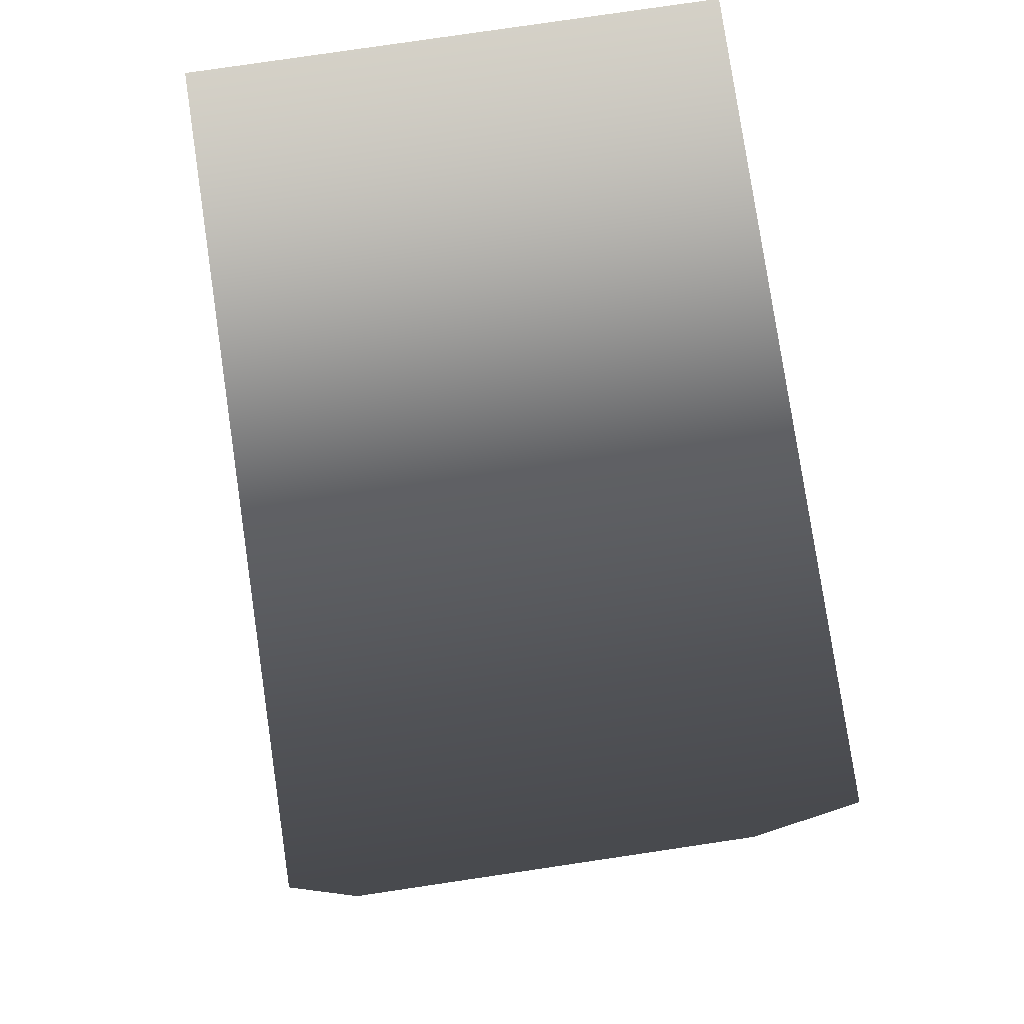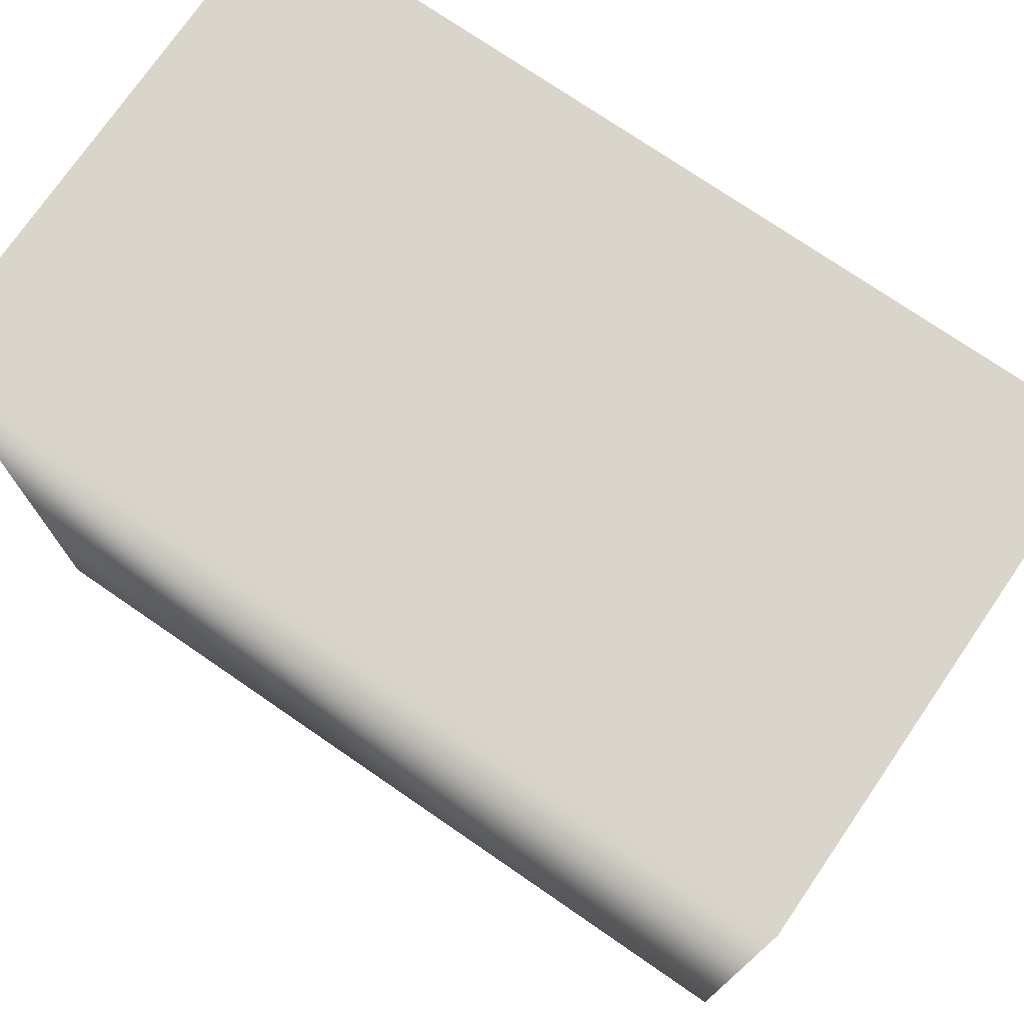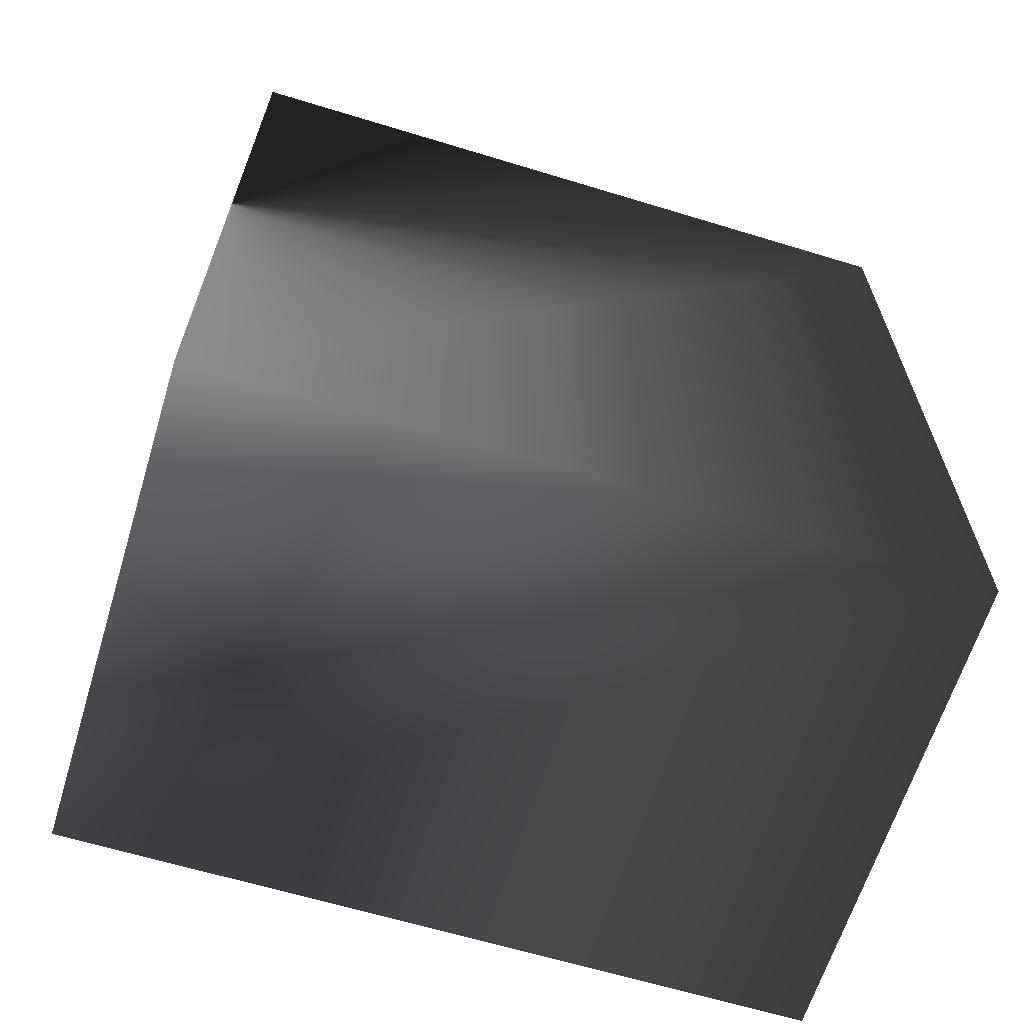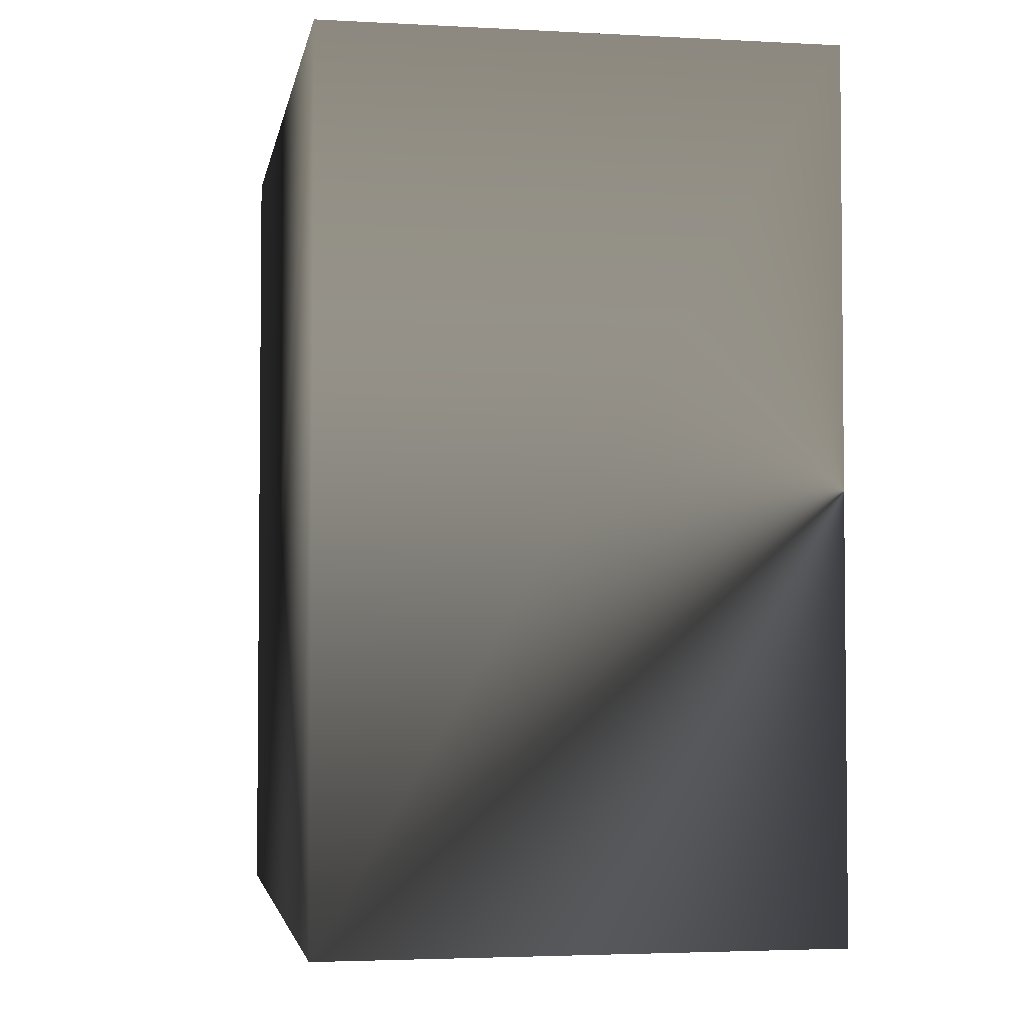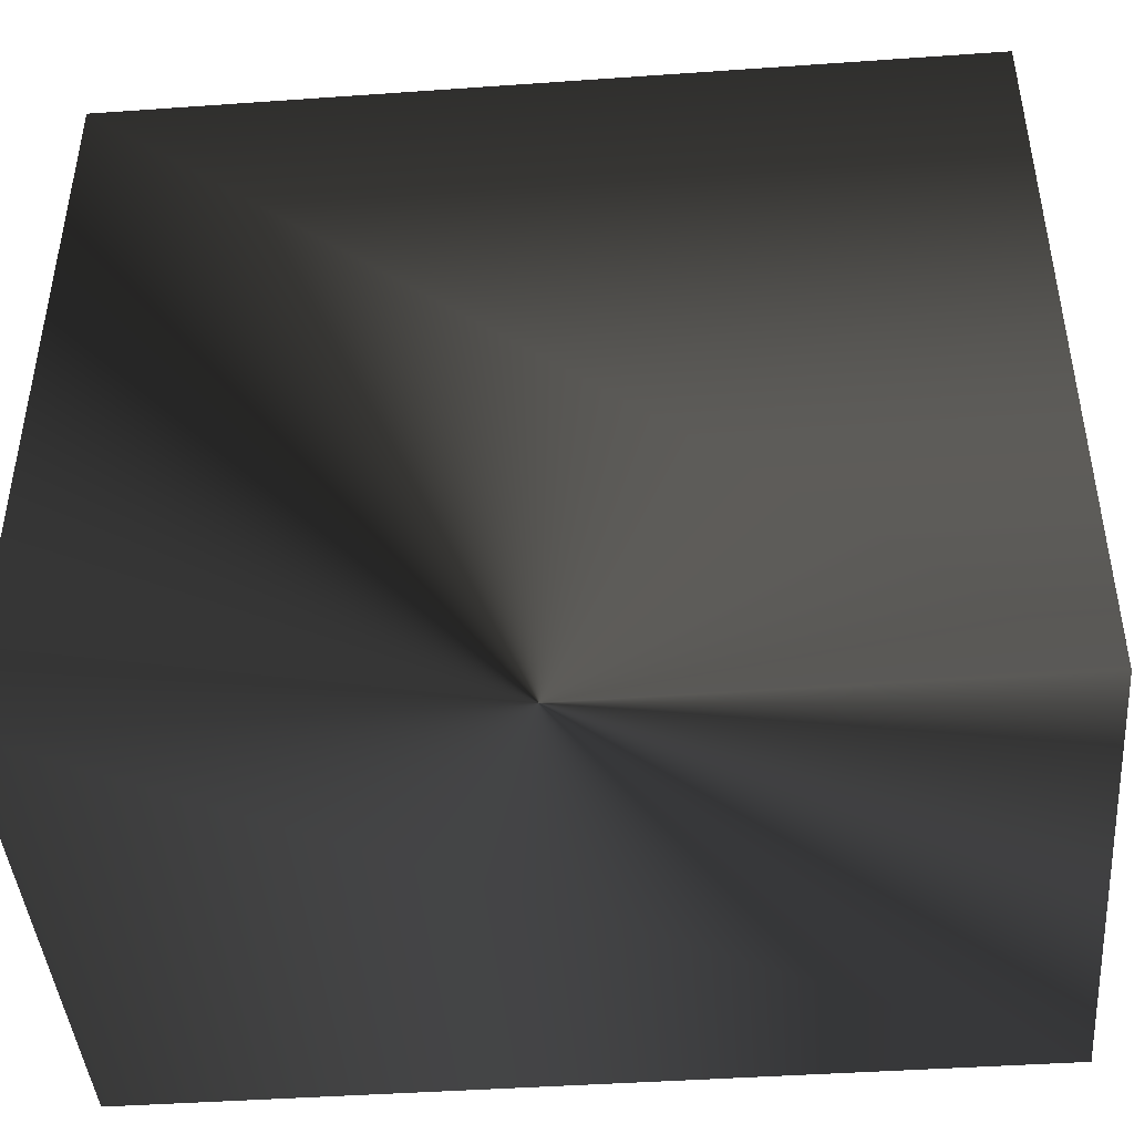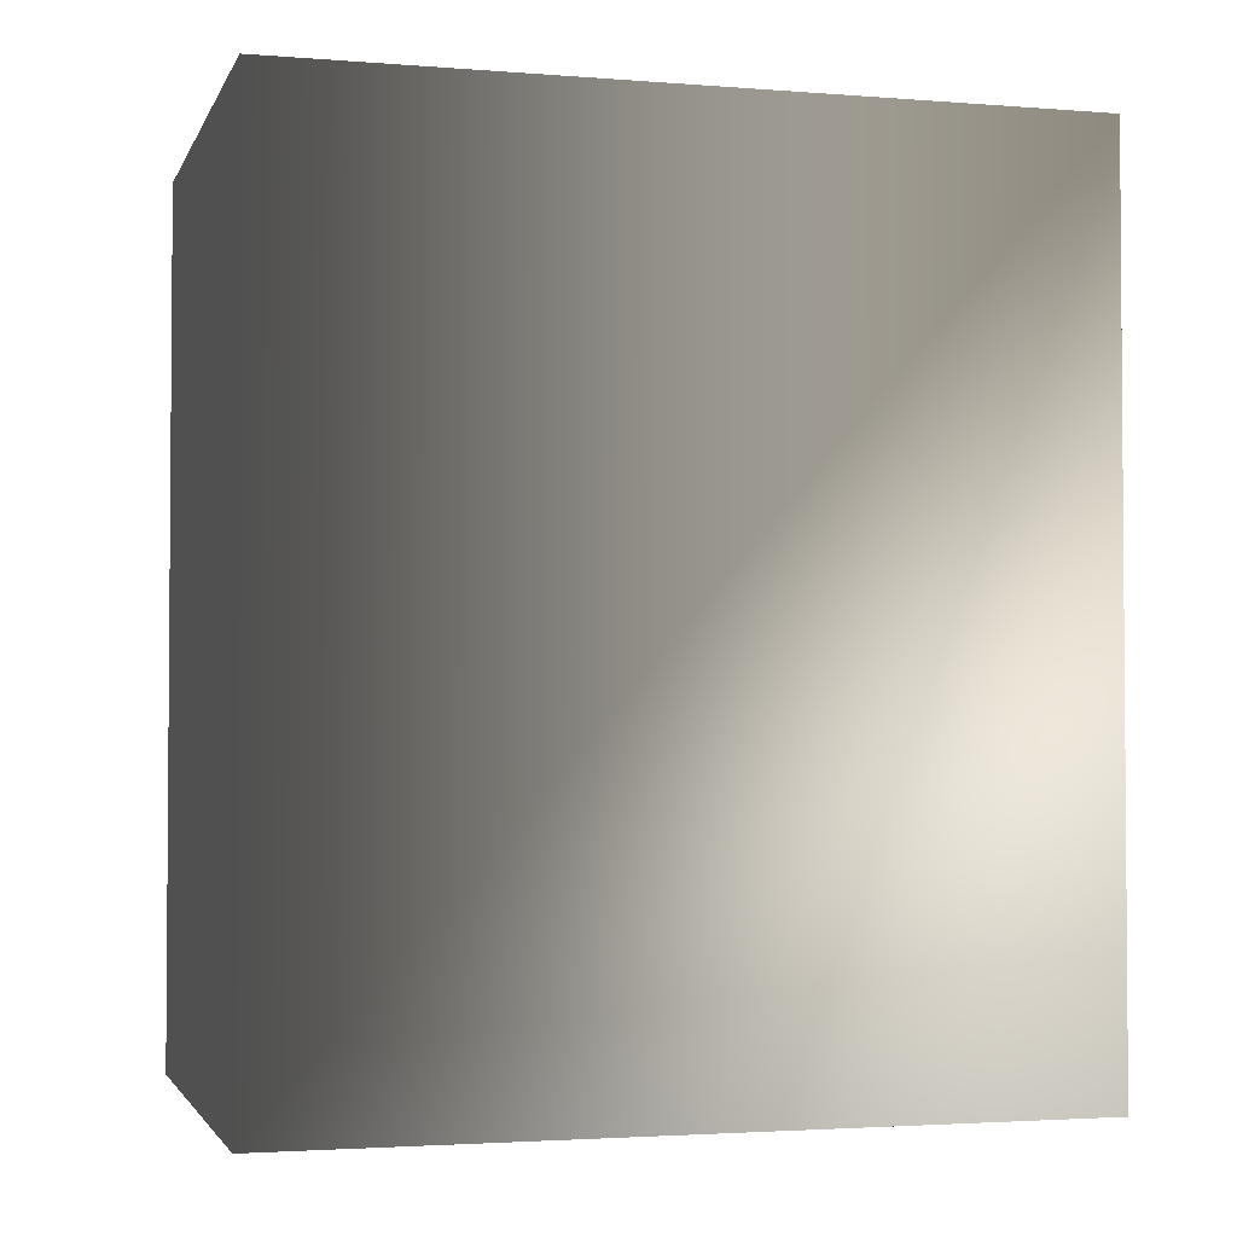
<metadata>
{"format":"obj","ext":"obj","renderer":"f3d","projection":"perspective","resolution":1024,"background":"white","views":[{"elev":79.6,"azim":-8.4,"up":"+Y"},{"elev":74.7,"azim":124.5,"up":"+Z"},{"elev":-64.0,"azim":-107.1,"up":"+Y"},{"elev":-3.4,"azim":169.9,"up":"+Y"},{"elev":-43.8,"azim":-85.3,"up":"+Z"},{"elev":-2.6,"azim":74.6,"up":"+Y"}]}
</metadata>
<code>
v 5 8.5 0
v 5 -8.5 0
v -5 -8.5 0
v -5 8.5 0
v -5 -8.5 15
v -5 8.5 15
v 5 -8.5 15
v 5 8.5 15
f 4 1 2 3
f 6 4 3 5
f 5 3 2 7
f 7 2 1 8
f 8 1 4 6
f 8 6 5 7

</code>
